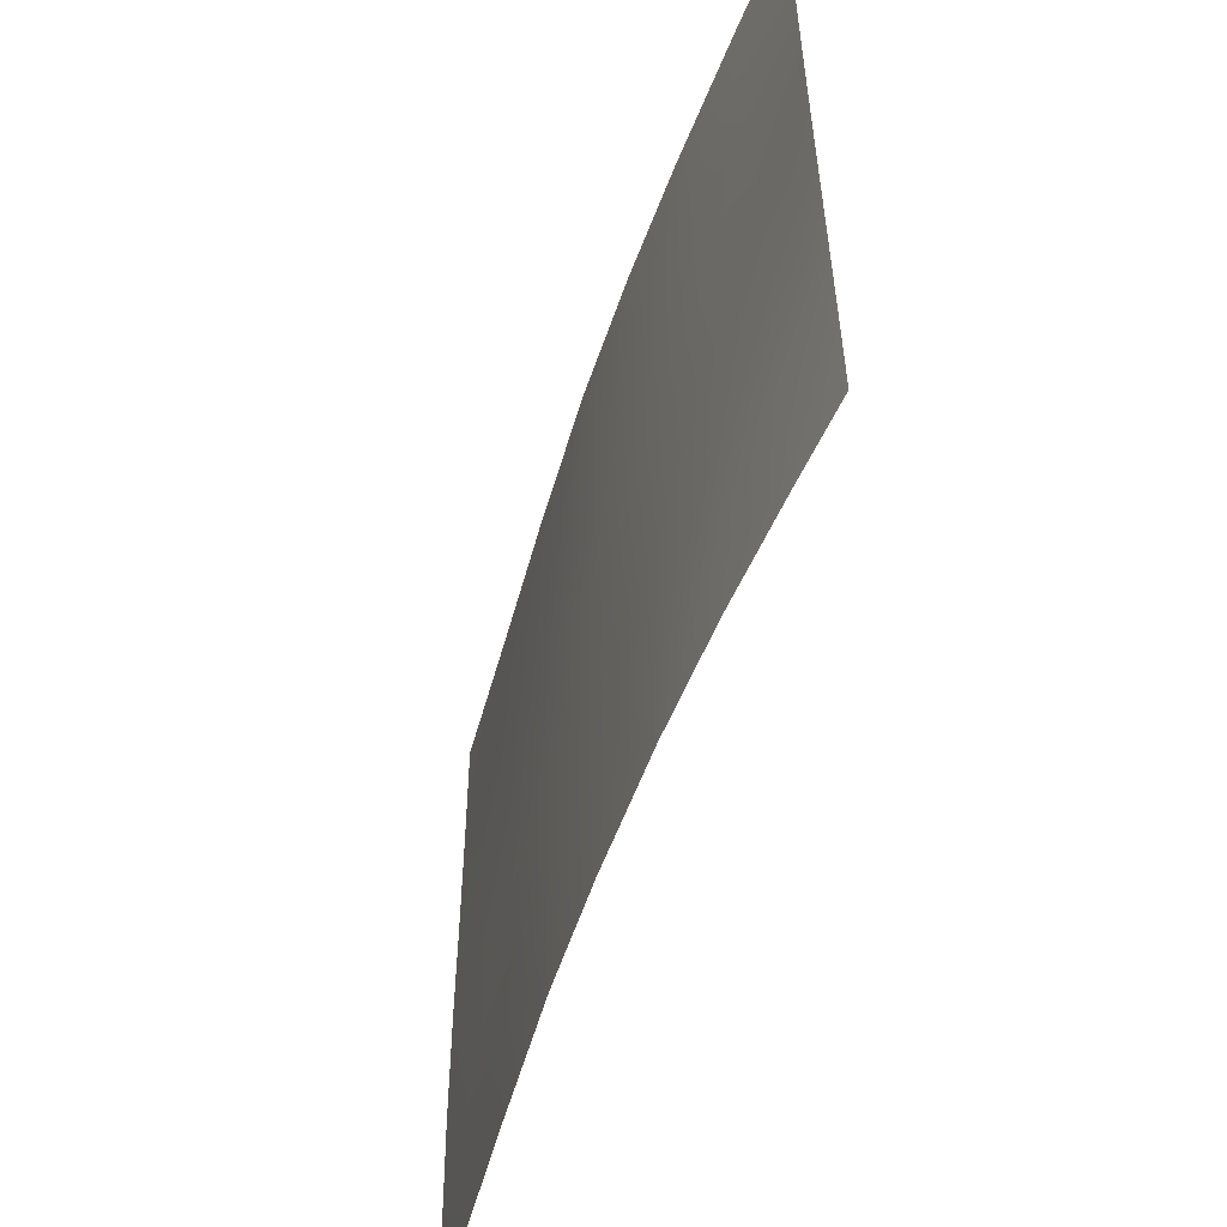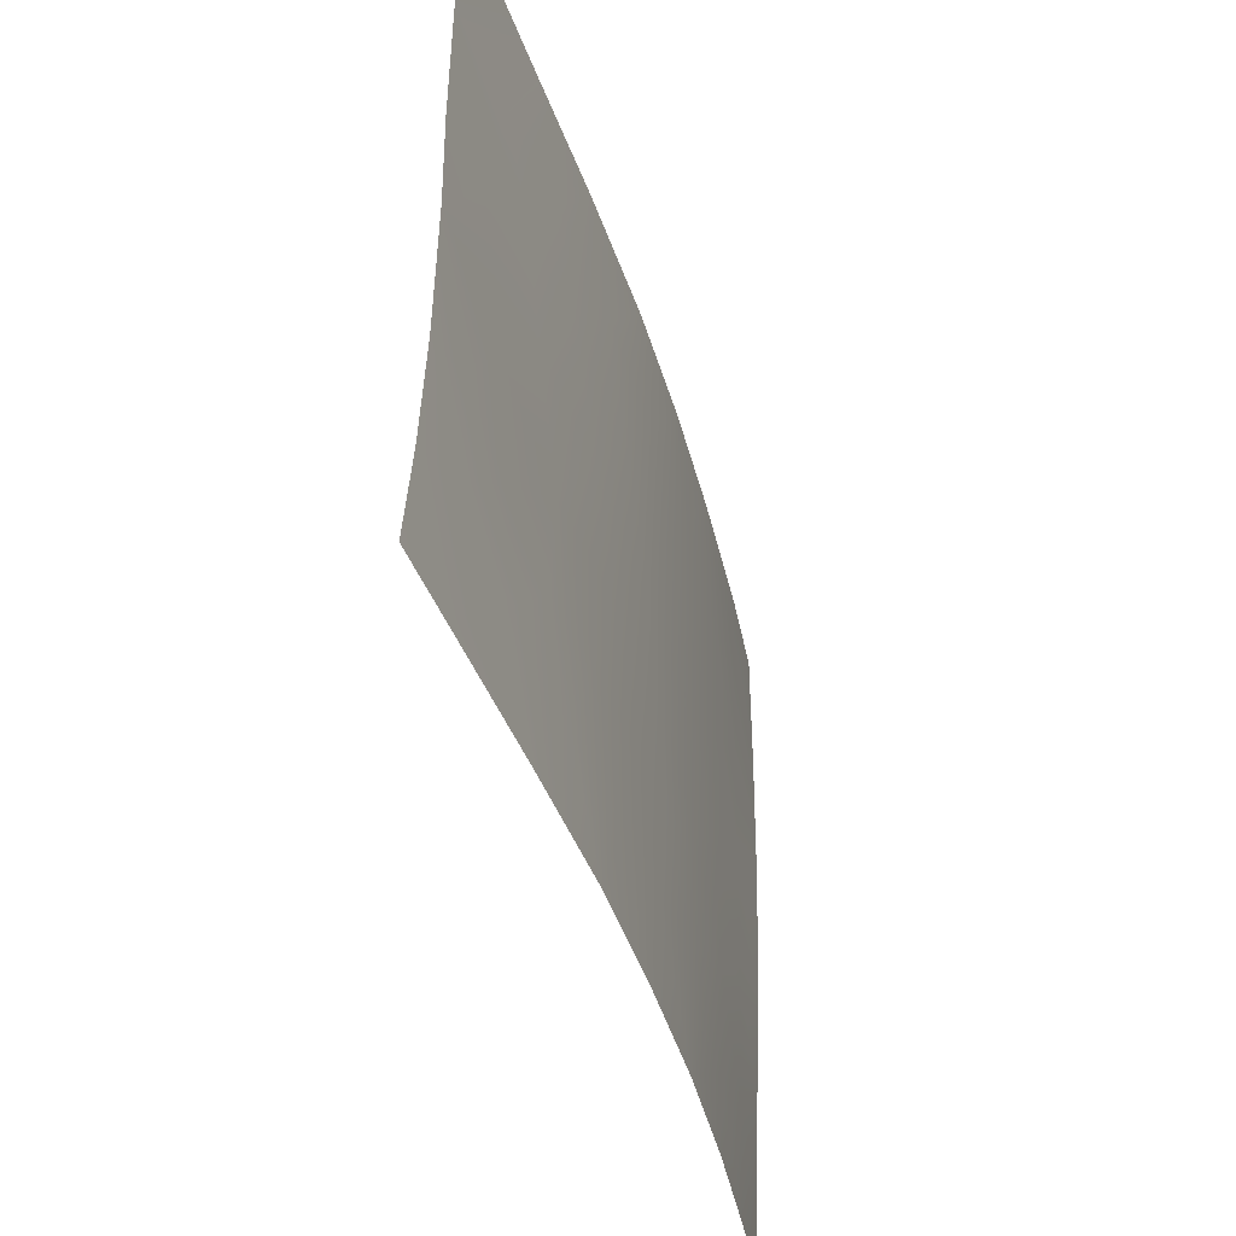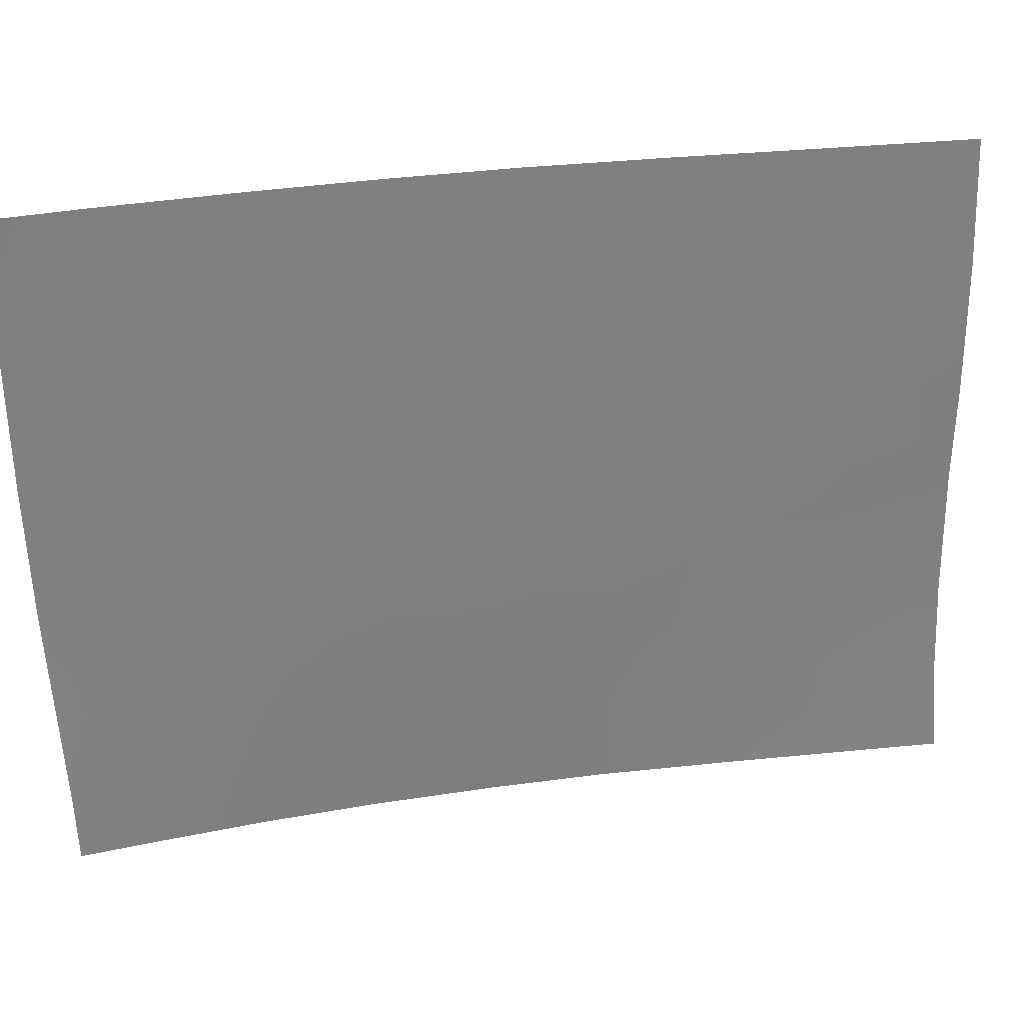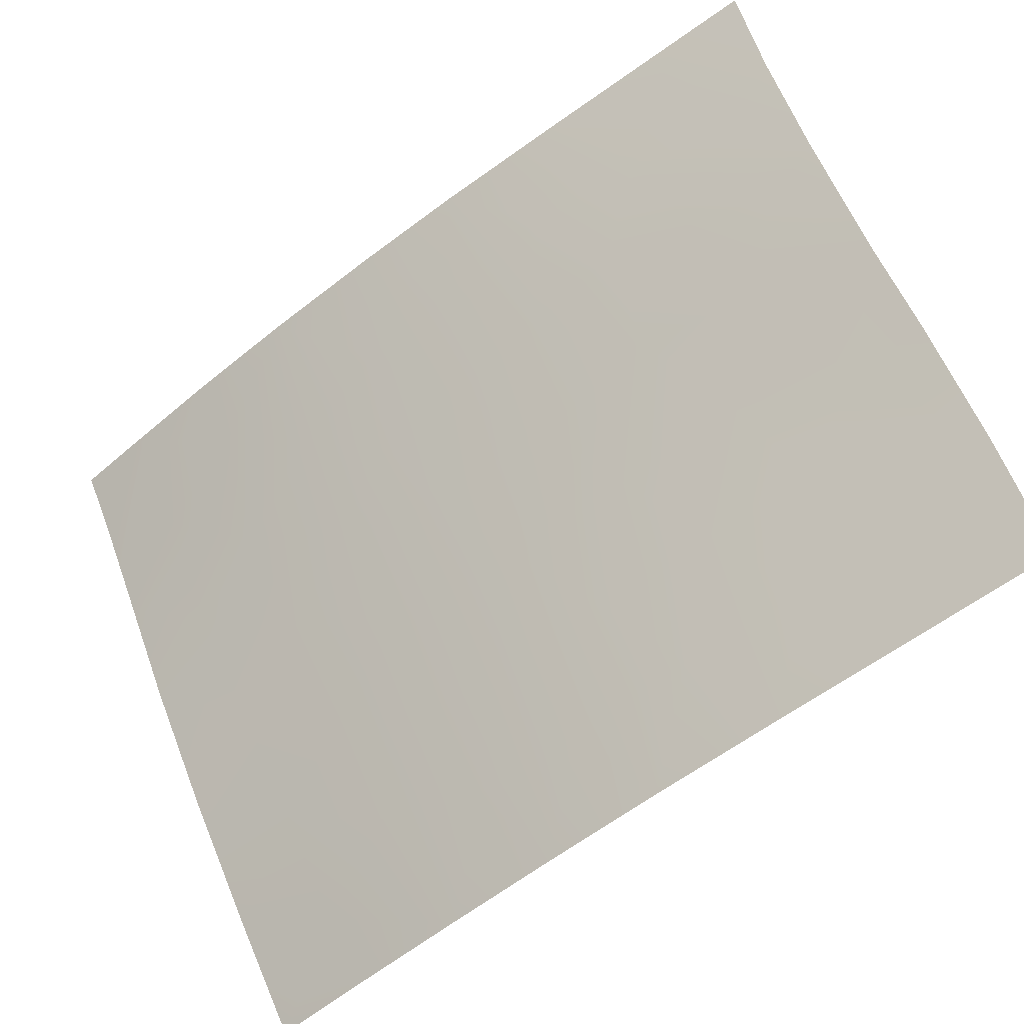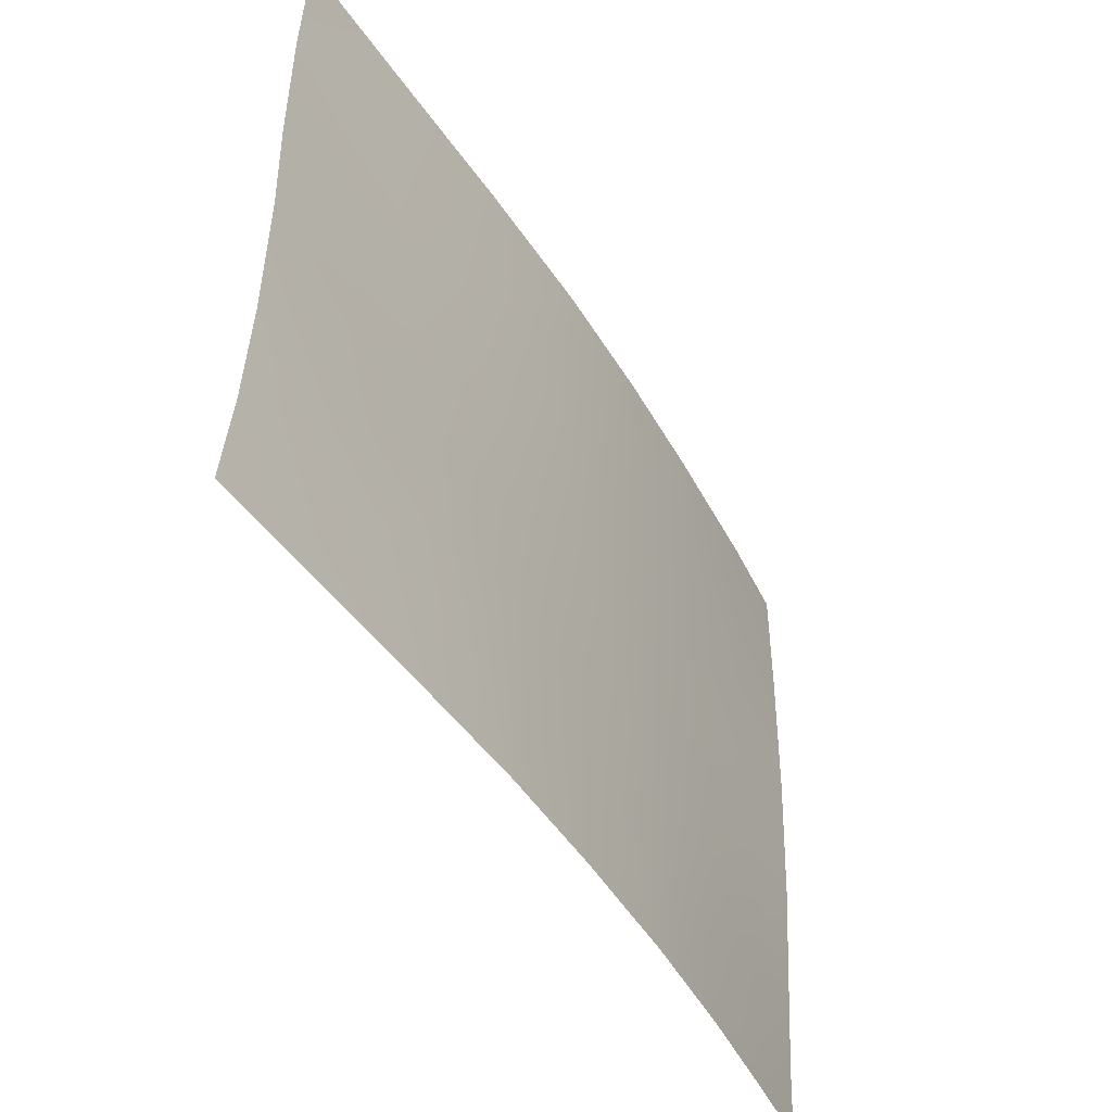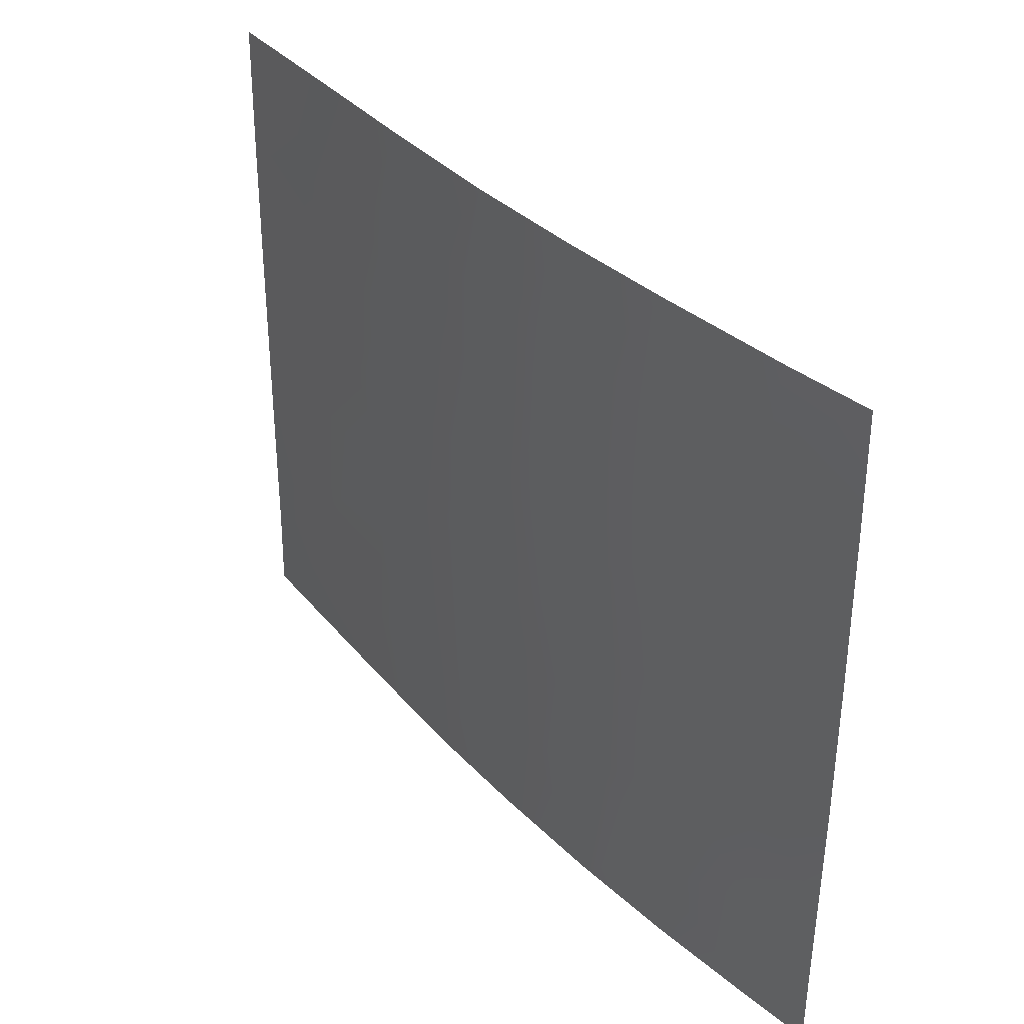
<metadata>
{"format":"obj","ext":"obj","renderer":"f3d","projection":"perspective","resolution":1024,"background":"white","views":[{"elev":-54.1,"azim":102.3,"up":"+Y"},{"elev":-42.5,"azim":-43.6,"up":"+Y"},{"elev":30.9,"azim":-161.4,"up":"+Y"},{"elev":61.9,"azim":156.5,"up":"+Z"},{"elev":-46.5,"azim":-30.0,"up":"+Y"},{"elev":34.0,"azim":84.3,"up":"+Y"}]}
</metadata>
<code>
v 18.25 -50 36.98
v 28.6 -45.04 30.72
v 17.99 -43.15 37.17
v 15.02 -40.23 38.74
v 27.22 -47.94 31.57
v 28.68 -42.65 30.72
v 22.13 -50 34.87
v 15.95 -50 38.15
v 15.11 -38 38.72
v 28.71 -40.15 30.72
v 28.7 -38 30.72
v 14.89 -48.45 38.74
v 24.45 -45.44 33.44
v 24.03 -50 33.71
v 14.75 -50 38.76
v 28.33 -50 30.72
v 15.02 -44.22 38.74
v 20.9 -44.78 35.57
v 18.53 -47.02 36.87
v 20.02 -43.09 36.09
v 18.51 -39.72 36.94
v 17.72 -38 37.36
v 27.27 -39.27 31.72
v 27.34 -45.79 31.54
v 22.11 -43.14 34.91
v 27.3 -43.63 31.6
v 24.48 -41.49 33.49
v 21.22 -41.42 35.46
v 22.42 -39.68 34.81
v 27.28 -41.38 31.66
v 25.9 -44.48 32.51
v 20.4 -50 35.86
v 19.29 -48.48 36.47
v 28.49 -46.92 30.72
v 14.99 -46.57 38.74
v 15.94 -46.15 38.26
v 25.81 -42.44 32.61
v 25.95 -46.54 32.45
v 17.46 -48.34 37.42
v 25.4 -38 32.98
v 27.21 -50 31.53
v 28.38 -48.74 30.72
v 19.6 -38 36.38
v 25.69 -50 32.61
v 25.7 -48.65 32.61
v 21.13 -48.36 35.44
v 17.59 -41.44 37.39
v 23.67 -38 34.08
v 15 -42.54 38.74
v 20.45 -39.71 35.9
v 19.25 -41.4 36.52
v 27.42 -38 31.63
v 24.2 -39.7 33.71
v 21.77 -38 35.21
v 21.78 -46.48 35.05
v 22.78 -48.21 34.47
v 24.38 -47.58 33.48
v 16.71 -40.1 37.87
v 16.19 -38 38.16
v 17.17 -46.62 37.6
v 23.23 -46.46 34.19
v 24.12 -43.38 33.68
v 22.73 -44.79 34.5
v 18.74 -45.17 36.76
v 16.8 -44.71 37.8
v 20.1 -46.69 36.03
v 16.23 -42.39 38.1
v 25.78 -40.3 32.7
v 16.04 -47.8 38.17
v 23.17 -41.4 34.31
f 6 26 30
f 68 27 53
f 24 26 2
f 34 5 24
f 17 65 36
f 31 37 26
f 53 40 68
f 12 8 15
f 43 54 50
f 38 57 13
f 20 28 25
f 51 50 28
f 66 46 33
f 51 47 21
f 61 63 13
f 21 22 43
f 62 27 37
f 29 28 50
f 10 6 30
f 30 23 10
f 47 3 67
f 2 26 6
f 2 34 24
f 32 1 33
f 34 42 5
f 69 35 36
f 35 17 36
f 36 65 60
f 28 70 25
f 27 62 70
f 30 37 68
f 38 13 31
f 27 68 37
f 26 37 30
f 23 40 52
f 41 44 45
f 38 5 45
f 24 38 31
f 41 5 42
f 42 16 41
f 44 14 45
f 7 46 56
f 38 45 57
f 56 55 61
f 13 62 31
f 62 37 31
f 41 45 5
f 53 48 40
f 49 67 17
f 65 17 67
f 32 46 7
f 18 25 63
f 20 51 28
f 51 21 50
f 51 20 3
f 53 70 29
f 70 28 29
f 10 23 11
f 52 11 23
f 19 66 33
f 66 55 46
f 33 46 32
f 53 29 48
f 43 50 21
f 50 54 29
f 14 7 56
f 46 55 56
f 20 18 64
f 64 18 66
f 31 26 24
f 51 3 47
f 22 21 58
f 59 58 4
f 56 61 57
f 57 61 13
f 18 63 55
f 63 61 55
f 12 35 69
f 63 62 13
f 59 4 9
f 18 20 25
f 3 20 64
f 19 64 66
f 64 19 60
f 39 8 69
f 8 39 1
f 66 18 55
f 22 58 59
f 3 64 65
f 64 60 65
f 57 45 14
f 4 58 67
f 24 5 38
f 4 67 49
f 21 47 58
f 14 56 57
f 68 40 23
f 30 68 23
f 19 39 60
f 29 54 48
f 1 39 33
f 39 19 33
f 3 65 67
f 69 36 60
f 69 8 12
f 39 69 60
f 25 70 62
f 25 62 63
f 58 47 67
f 27 70 53

</code>
